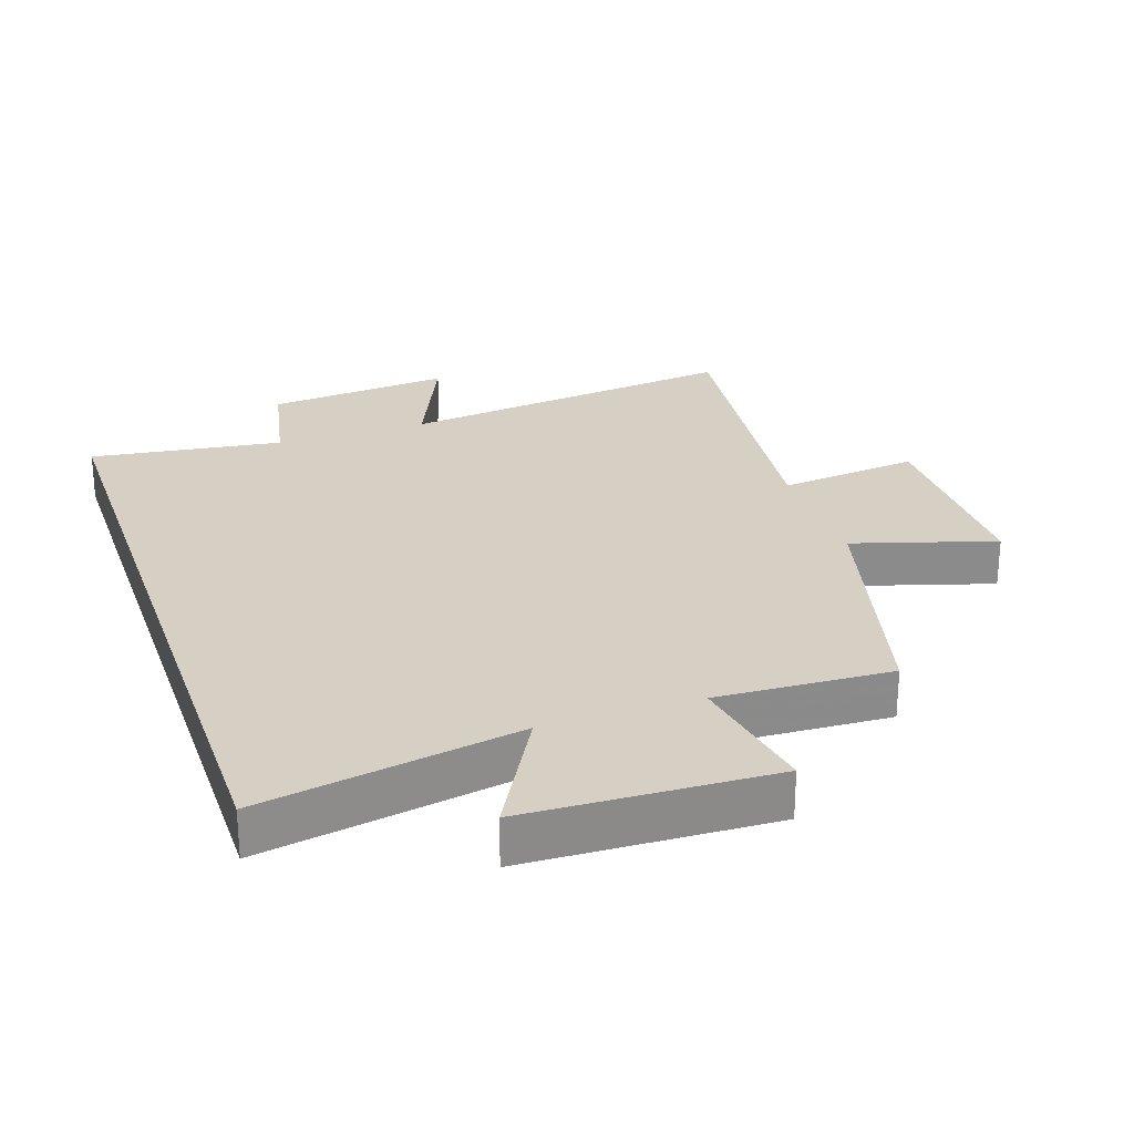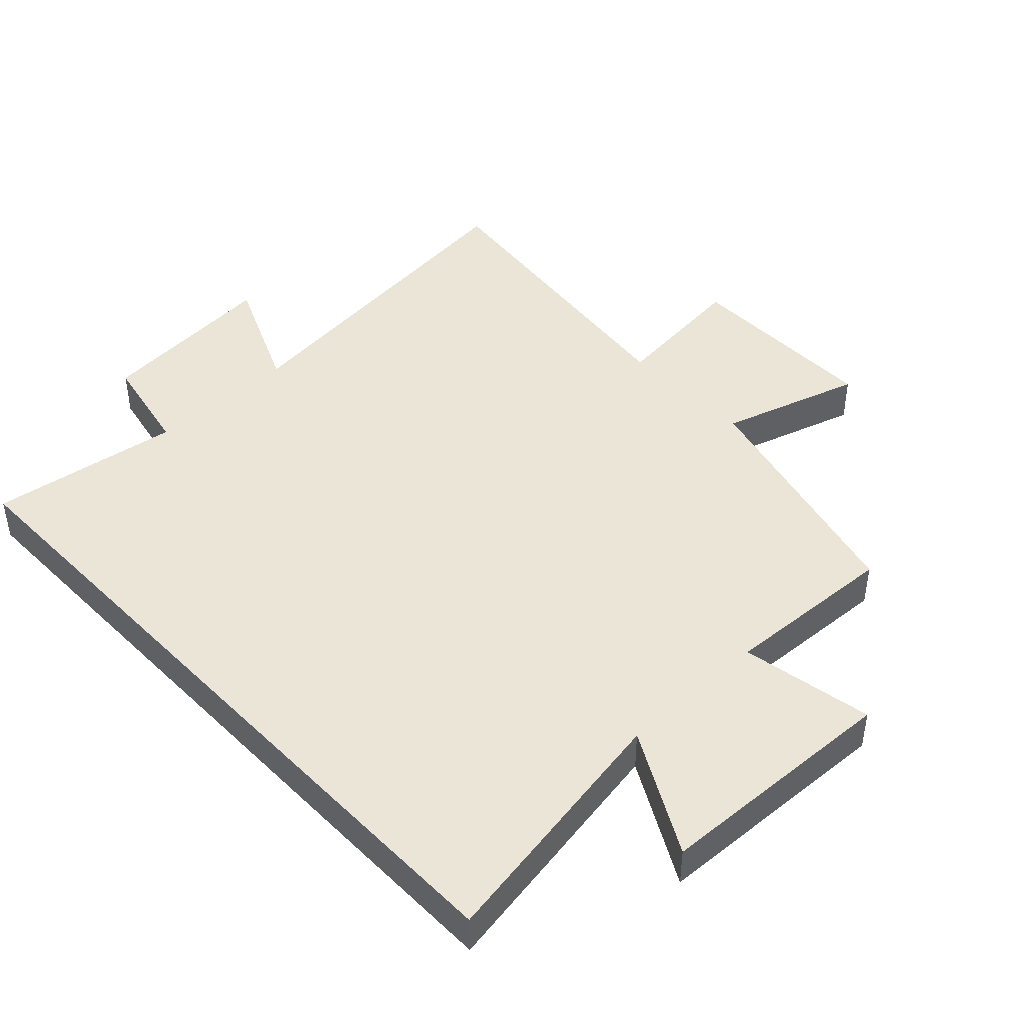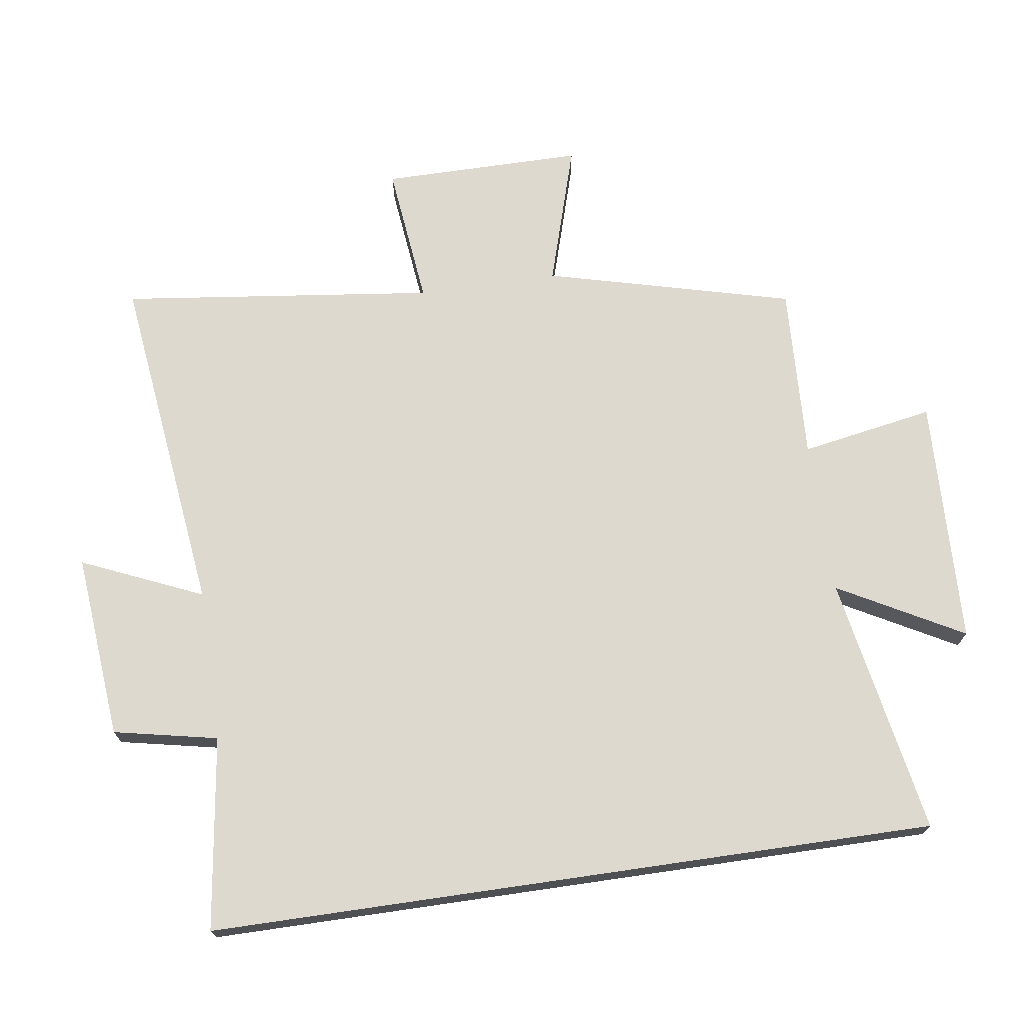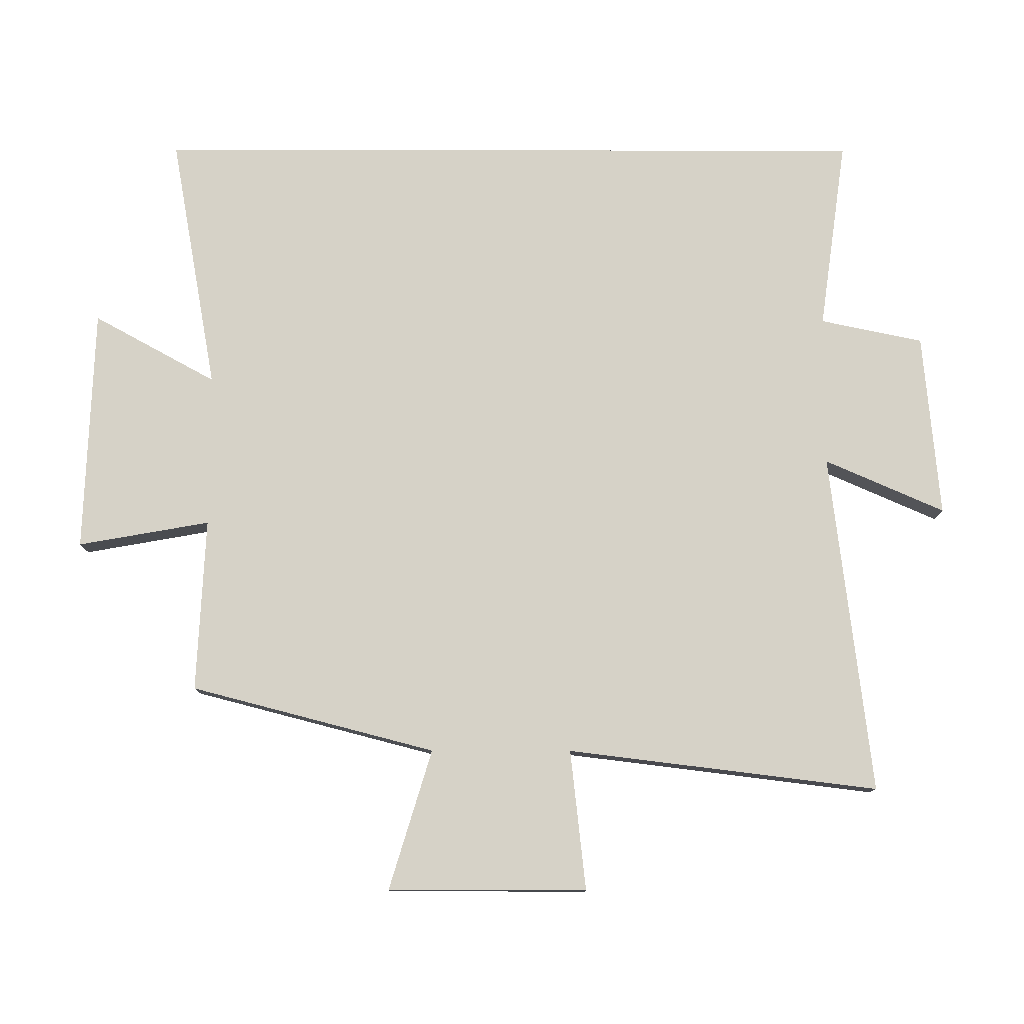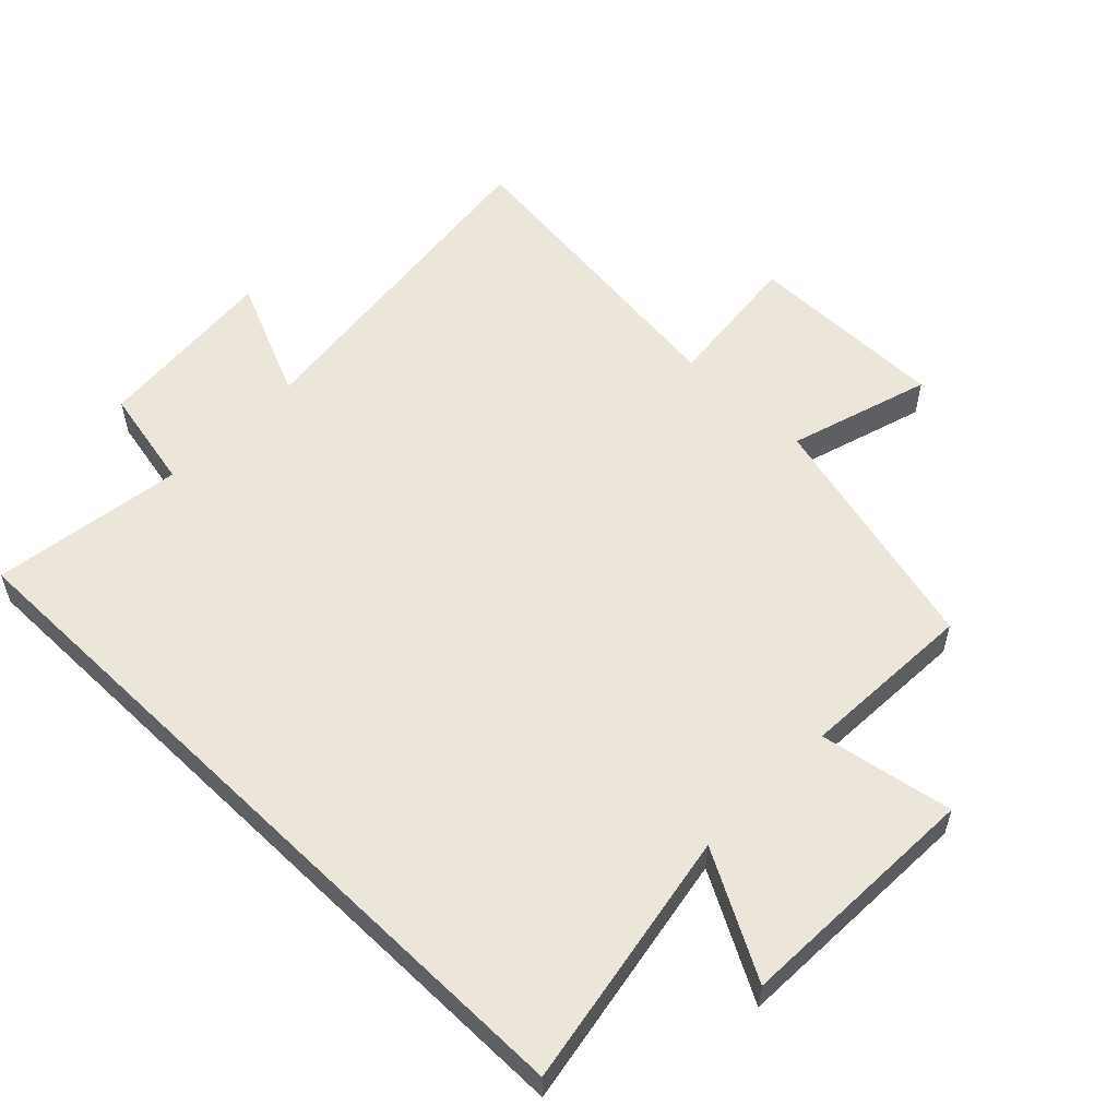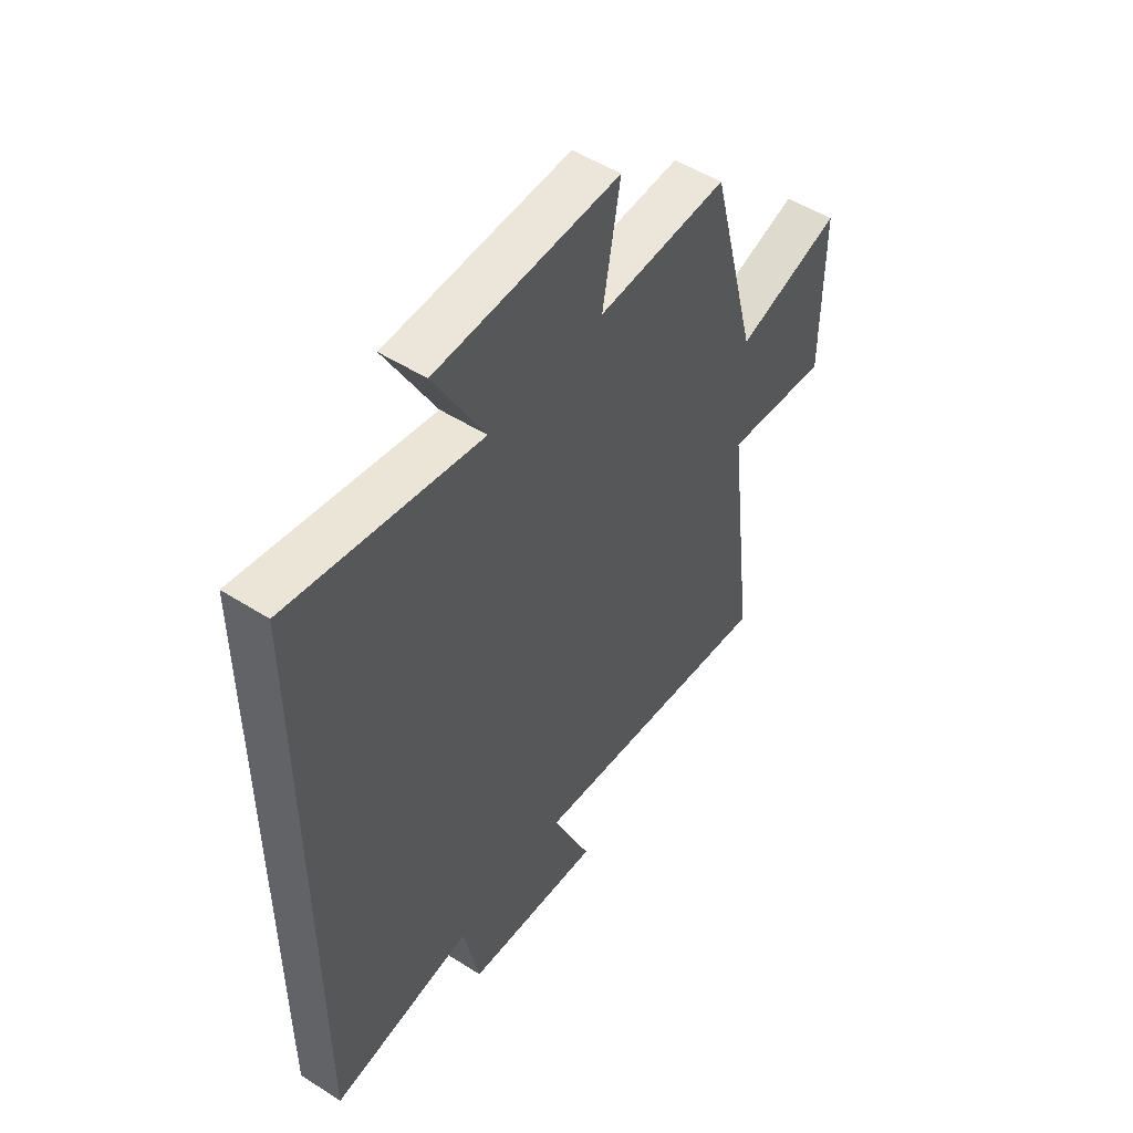
<metadata>
{"format":"obj","ext":"obj","renderer":"f3d","projection":"perspective","resolution":1024,"background":"white","views":[{"elev":26.2,"azim":-18.8,"up":"+Y"},{"elev":44.1,"azim":-43.3,"up":"+Y"},{"elev":71.4,"azim":-98.3,"up":"+Y"},{"elev":78.6,"azim":90.1,"up":"+Y"},{"elev":56.0,"azim":-45.8,"up":"+Y"},{"elev":51.4,"azim":-55.3,"up":"+Z"}]}
</metadata>
<code>
v -0.5 0.07 0.571
v -0.104 0.07 0.5
v -0.208 0.07 0.69
v 0.17 0.07 0.704
v 0.134 0.07 0.5
v 0.402 0.07 0.513
v 0.5 0.07 0.135
v 0.717 0.07 0.201
v 0.717 0.07 -0.107
v 0.5 0.07 -0.083
v 0.559 0.07 -0.564
v 0.031 0.07 -0.5
v 0.112 0.07 -0.685
v -0.172 0.07 -0.659
v -0.205 0.07 -0.5
v -0.5 0.07 -0.541
v -0.5 0 0.571
v -0.104 0 0.5
v -0.208 0 0.69
v 0.17 0 0.704
v 0.134 0 0.5
v 0.402 0 0.513
v 0.5 0 0.135
v 0.717 0 0.201
v 0.717 0 -0.107
v 0.5 0 -0.083
v 0.559 0 -0.564
v 0.031 0 -0.5
v 0.112 0 -0.685
v -0.172 0 -0.659
v -0.205 0 -0.5
v -0.5 0 -0.541
f 15 16 1 2
f 12 13 14 15
f 12 15 2
f 10 11 12 2
f 7 8 9 10
f 5 6 7 10
f 5 10 2 3
f 3 4 5
f 18 17 32 31
f 31 30 29 28
f 18 31 28
f 18 28 27 26
f 26 25 24 23
f 26 23 22 21
f 19 18 26 21
f 21 20 19
f 1 17 18 2
f 2 18 19 3
f 3 19 20 4
f 4 20 21 5
f 5 21 22 6
f 6 22 23 7
f 7 23 24 8
f 8 24 25 9
f 9 25 26 10
f 10 26 27 11
f 11 27 28 12
f 12 28 29 13
f 13 29 30 14
f 14 30 31 15
f 15 31 32 16
f 16 32 17 1

</code>
